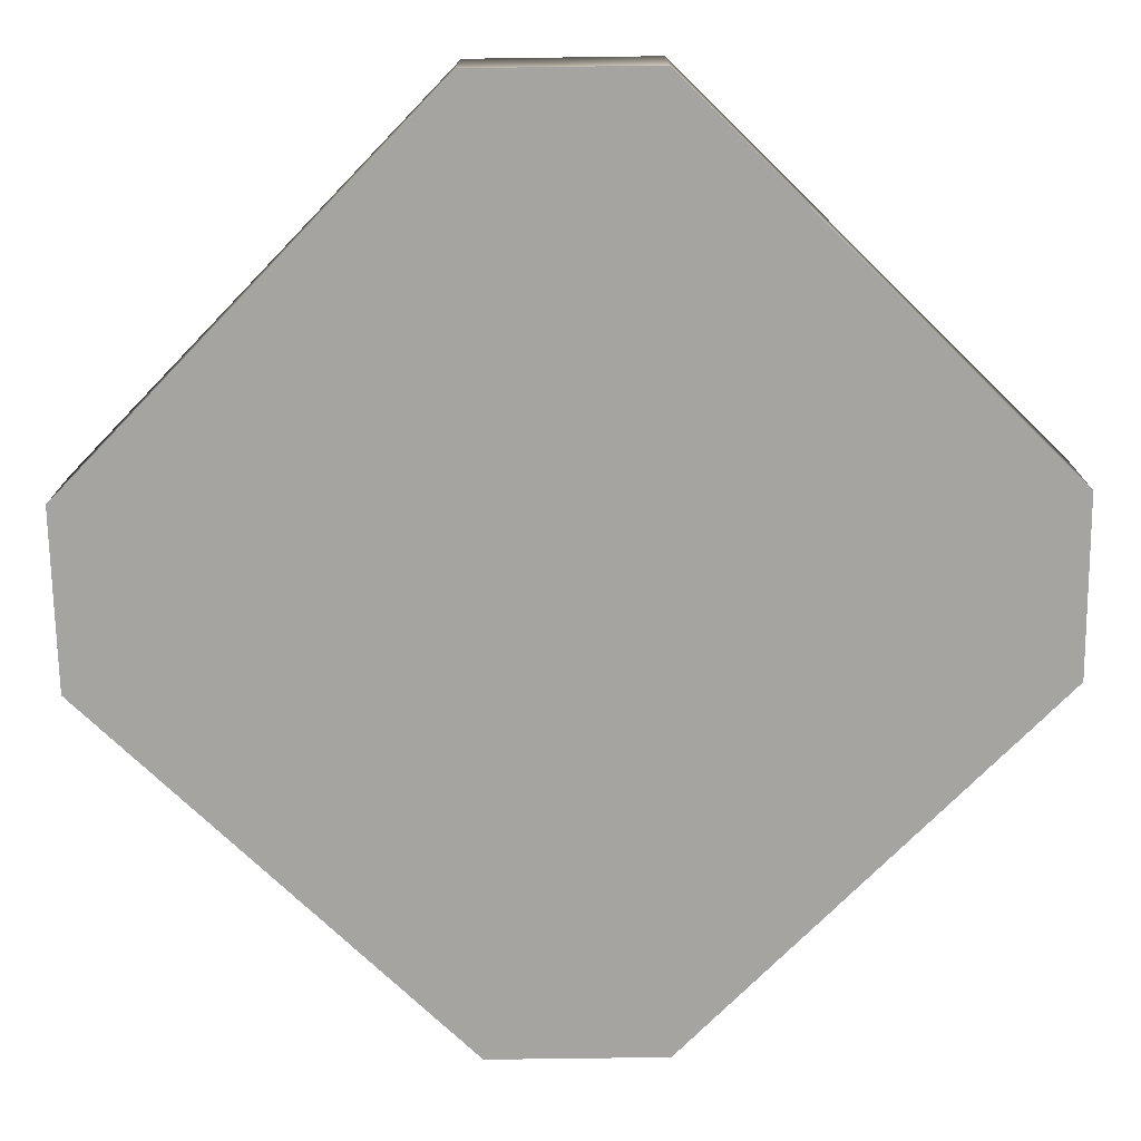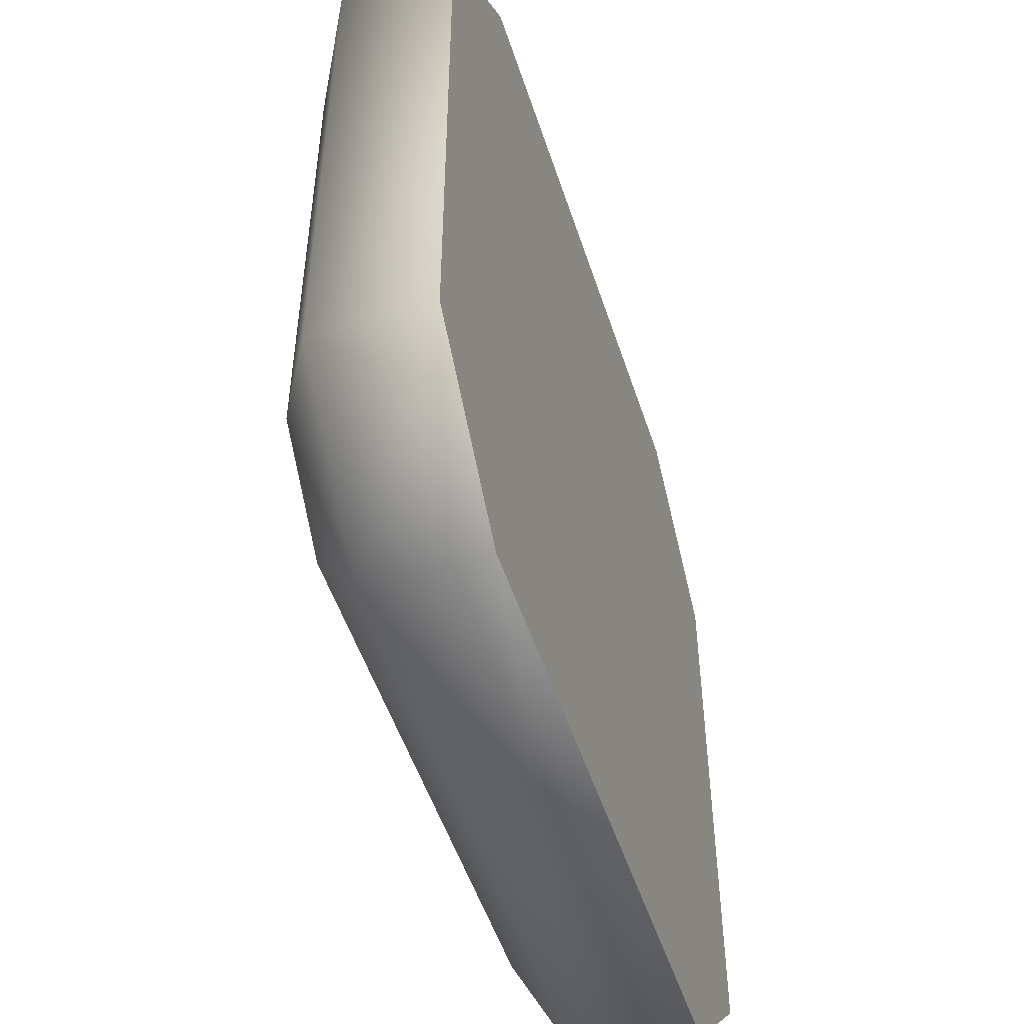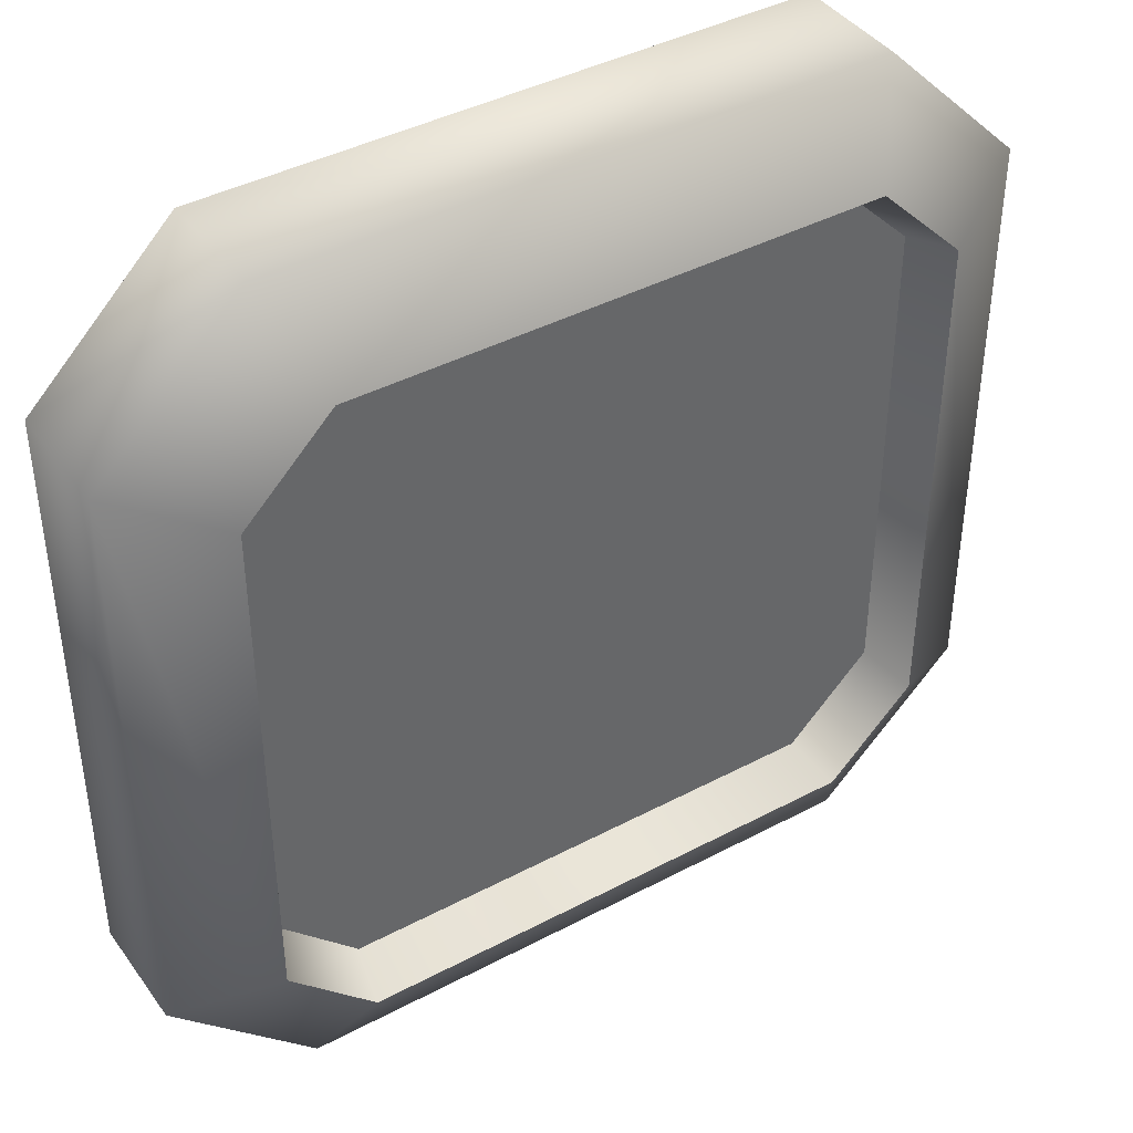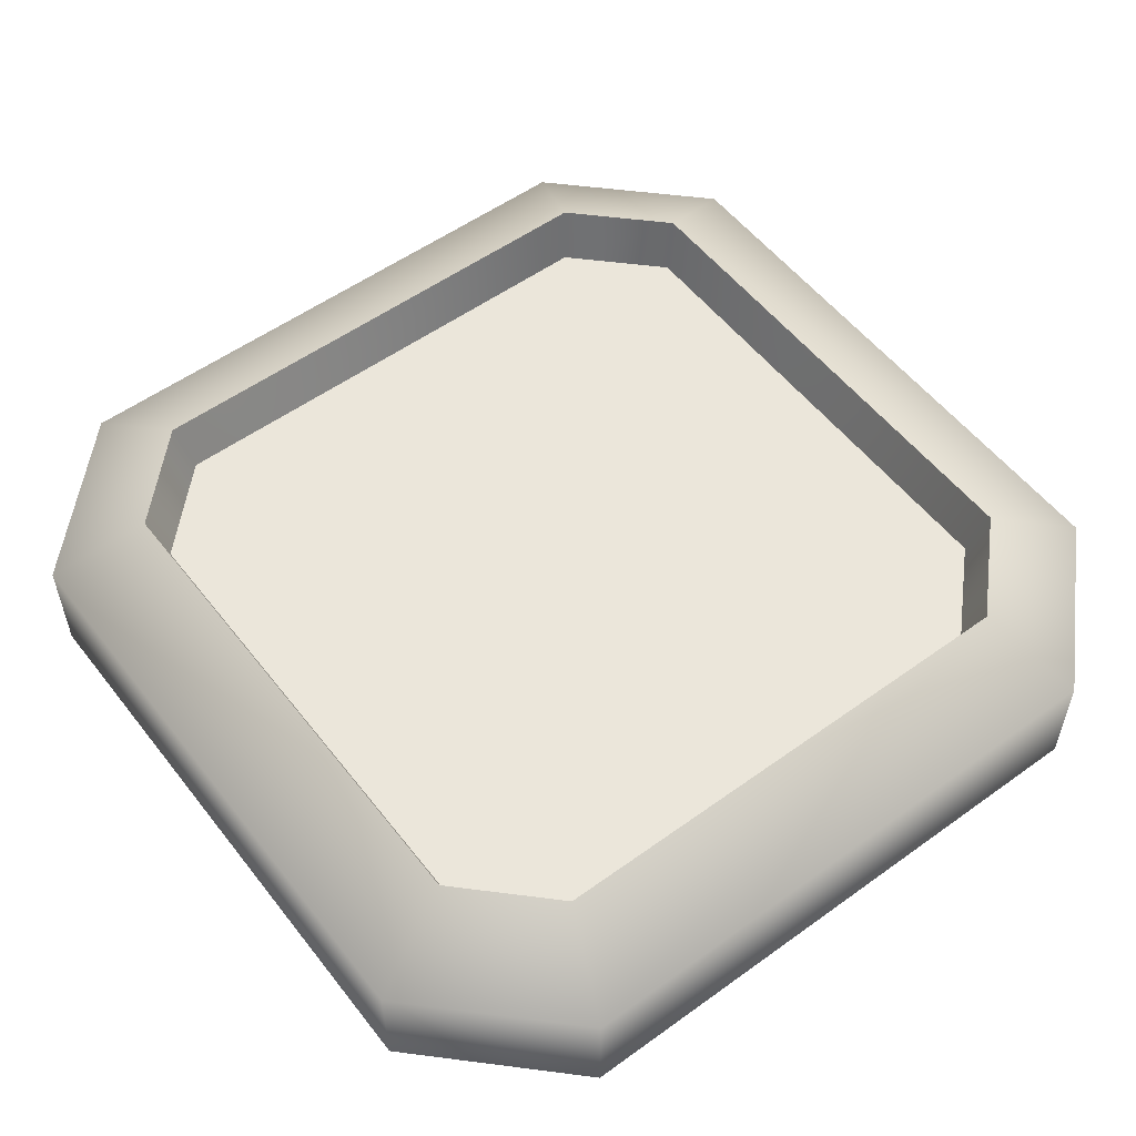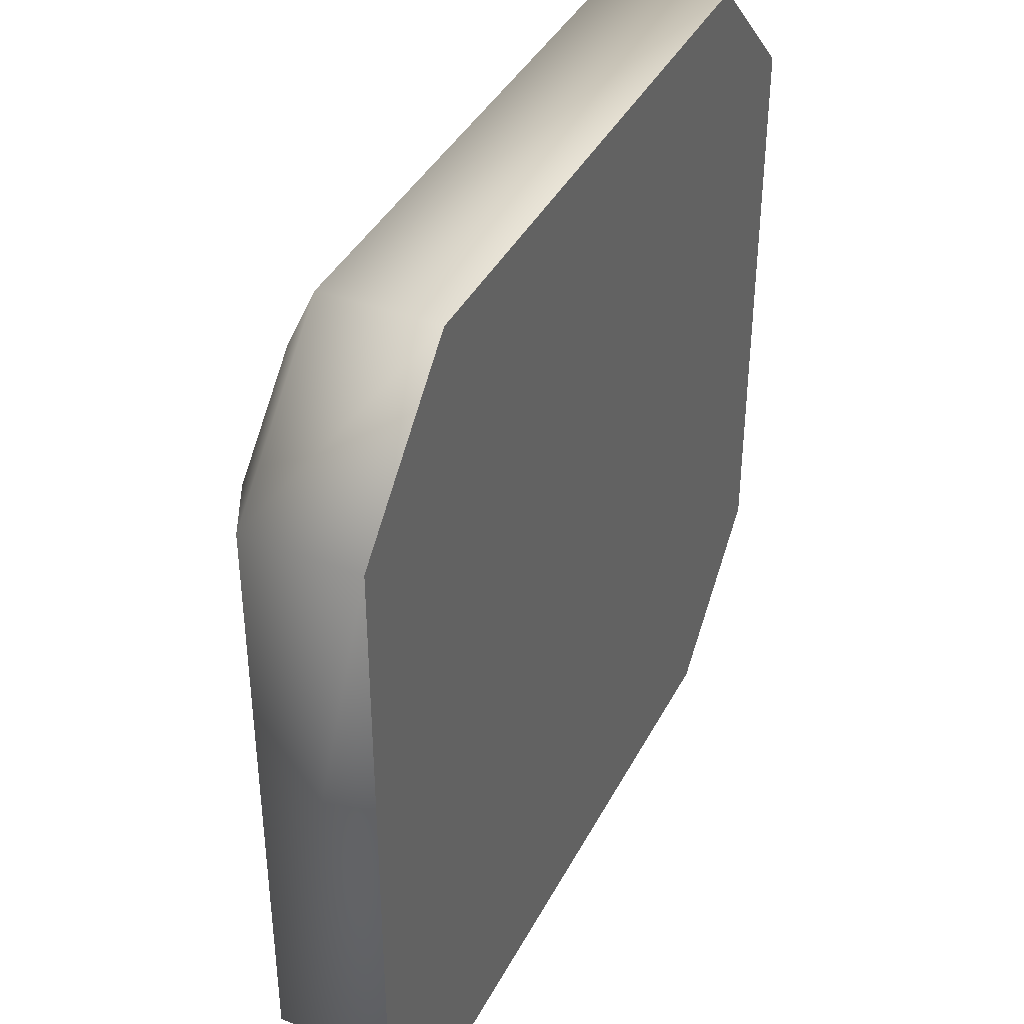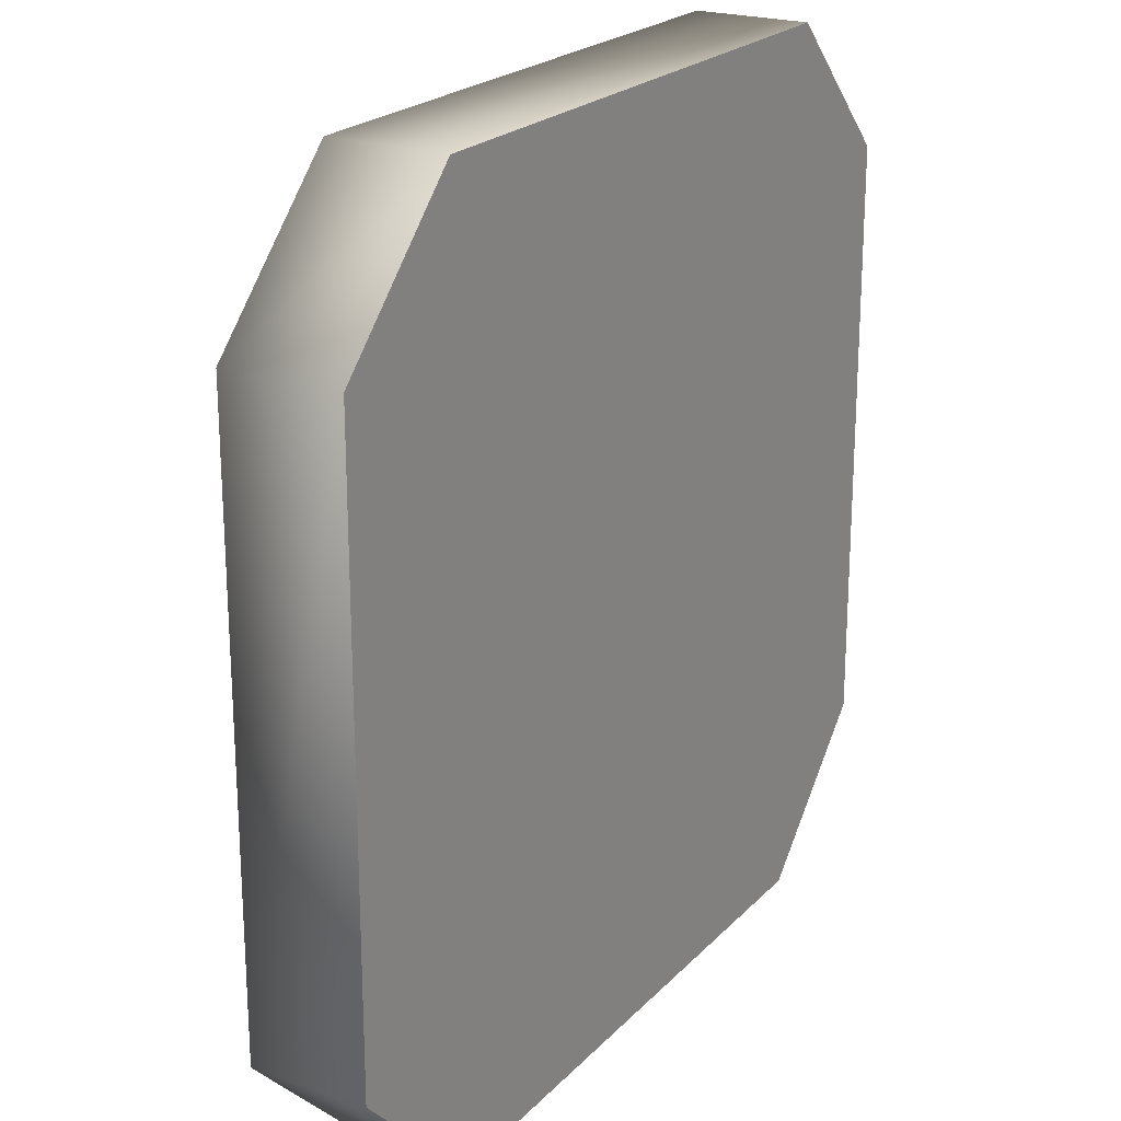
<metadata>
{"format":"obj","ext":"obj","renderer":"f3d","projection":"perspective","resolution":1024,"background":"white","views":[{"elev":-73.2,"azim":45.8,"up":"+Y"},{"elev":-51.6,"azim":-72.1,"up":"+Z"},{"elev":41.4,"azim":147.3,"up":"+Z"},{"elev":54.8,"azim":142.7,"up":"+Y"},{"elev":39.8,"azim":-64.6,"up":"+Z"},{"elev":21.9,"azim":-59.2,"up":"+Z"}]}
</metadata>
<code>
o Cube.010
v -0.4484 0.004392 0.6635
v -0.6635 0.004392 0.4484
v -0.5193 0.2561 0.3887
v -0.3887 0.2561 0.5193
v -0.6635 0.004392 -0.4484
v -0.4484 0.004392 -0.6635
v -0.3887 0.2561 -0.5193
v -0.5193 0.2561 -0.3887
v 0.6635 0.004392 0.4484
v 0.4484 0.004392 0.6635
v 0.3887 0.2561 0.5193
v 0.5193 0.2561 0.3887
v 0.4484 0.004392 -0.6635
v 0.6635 0.004392 -0.4484
v 0.5193 0.2561 -0.3887
v 0.3887 0.2561 -0.5193
v -0.4484 0.1754 0.6635
v -0.6635 0.1754 0.4484
v -0.6635 0.1754 -0.4484
v -0.4484 0.1754 -0.6635
v 0.4484 0.1754 -0.6635
v 0.6635 0.1754 -0.4484
v 0.6635 0.1754 0.4484
v 0.4484 0.1754 0.6635
v -0.3719 0.1757 0.4969
v -0.4969 0.1757 0.3719
v -0.4969 0.1757 -0.3719
v -0.3719 0.1757 -0.4969
v 0.3719 0.1757 -0.4969
v 0.4969 0.1757 -0.3719
v 0.4969 0.1757 0.3719
v 0.3719 0.1757 0.4969
f 10 24 17 1
f 14 22 23 9
f 11 12 31 32
f 2 18 19 5
f 6 20 21 13
f 1 17 18 2
f 20 6 5 19
f 22 14 13 21
f 24 10 9 23
f 5 6 13 14 9 10 1 2
f 4 3 18 17
f 8 7 20 19
f 16 15 22 21
f 12 11 24 23
f 3 8 19 18
f 11 4 17 24
f 15 12 23 22
f 7 16 21 20
f 30 29 28 27 26 25 32 31
f 7 8 27 28
f 12 15 30 31
f 8 3 26 27
f 15 16 29 30
f 3 4 25 26
f 16 7 28 29
f 4 11 32 25

</code>
